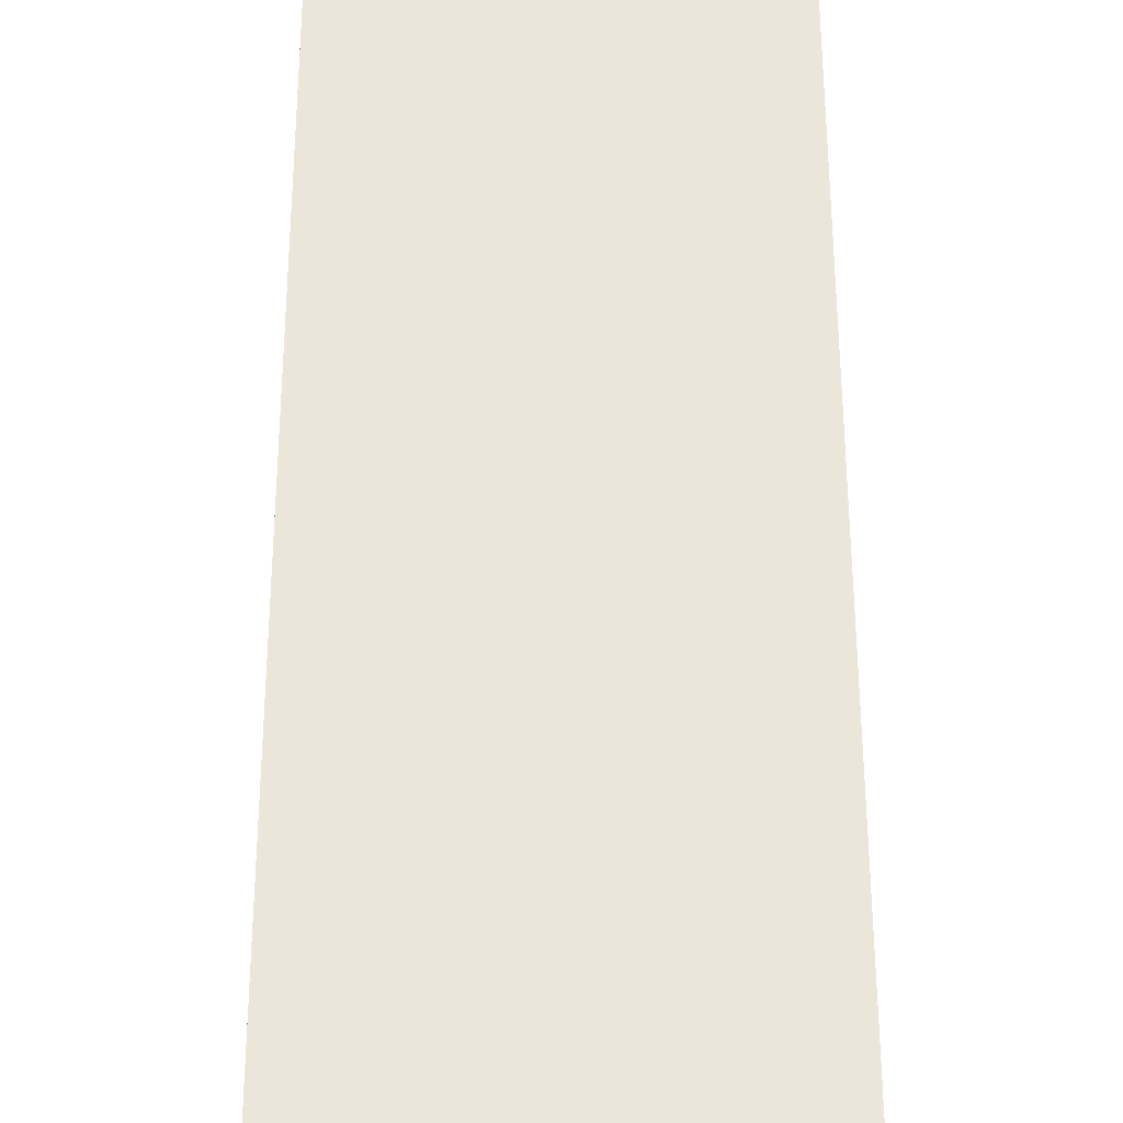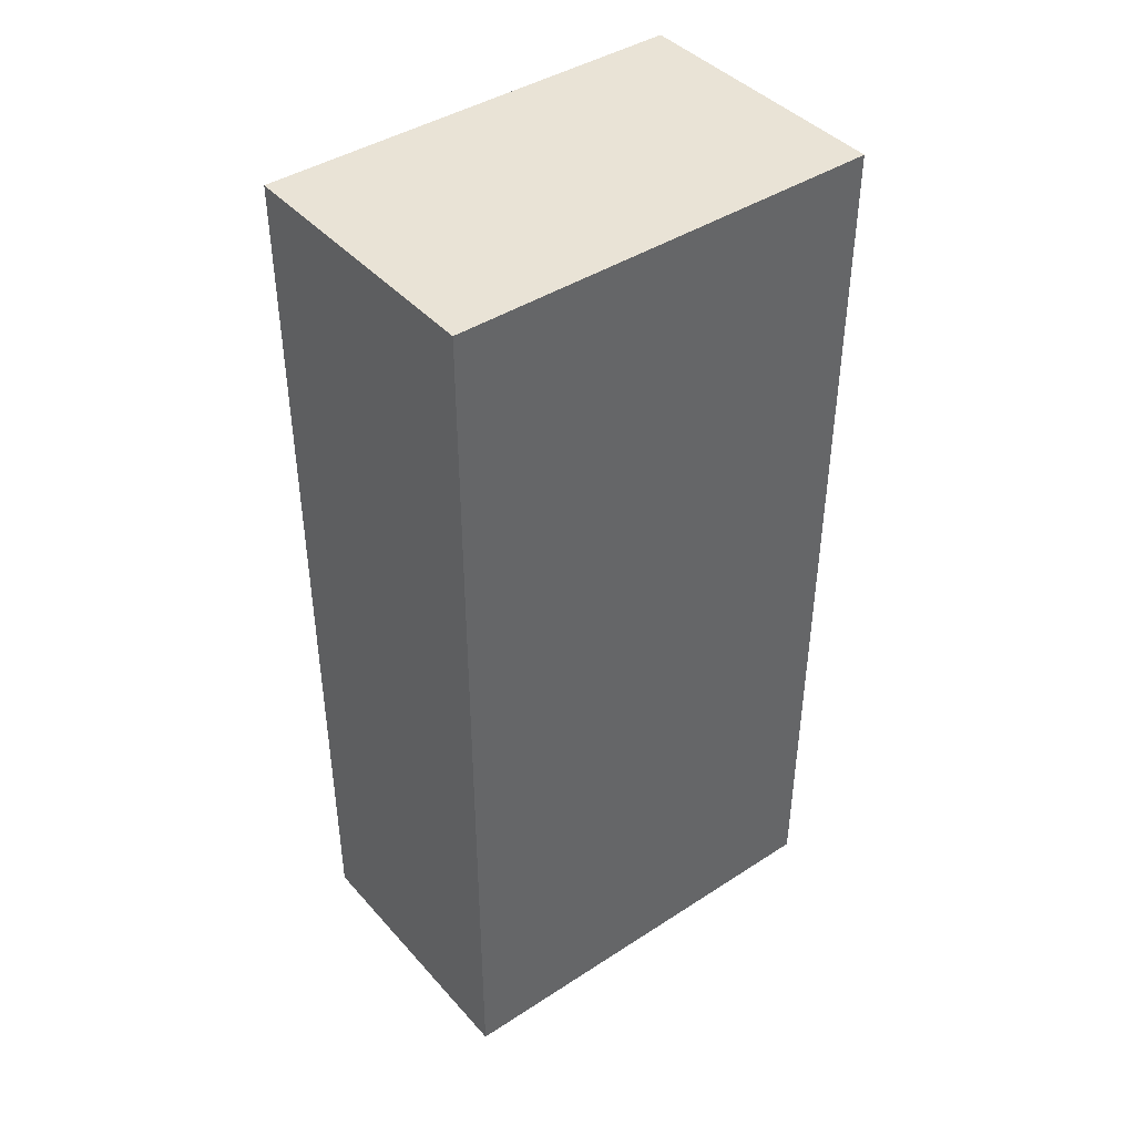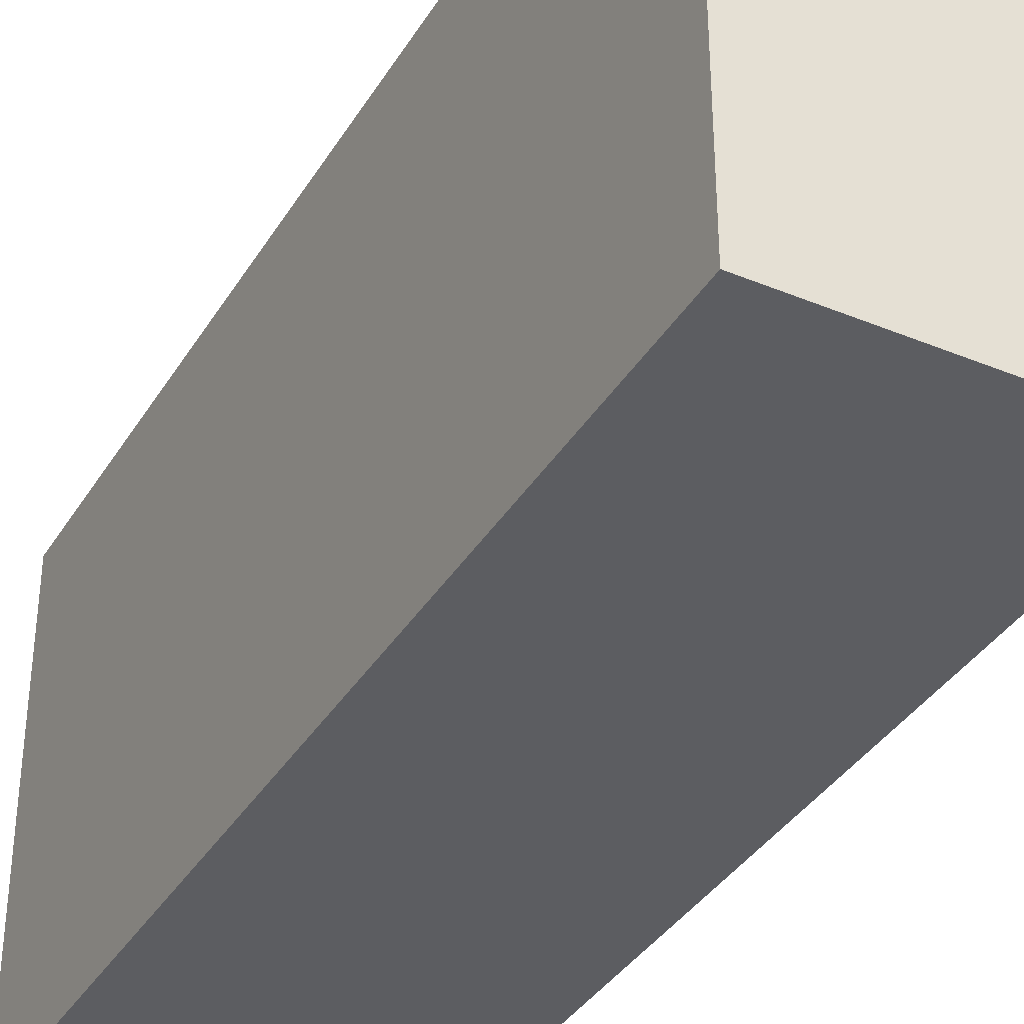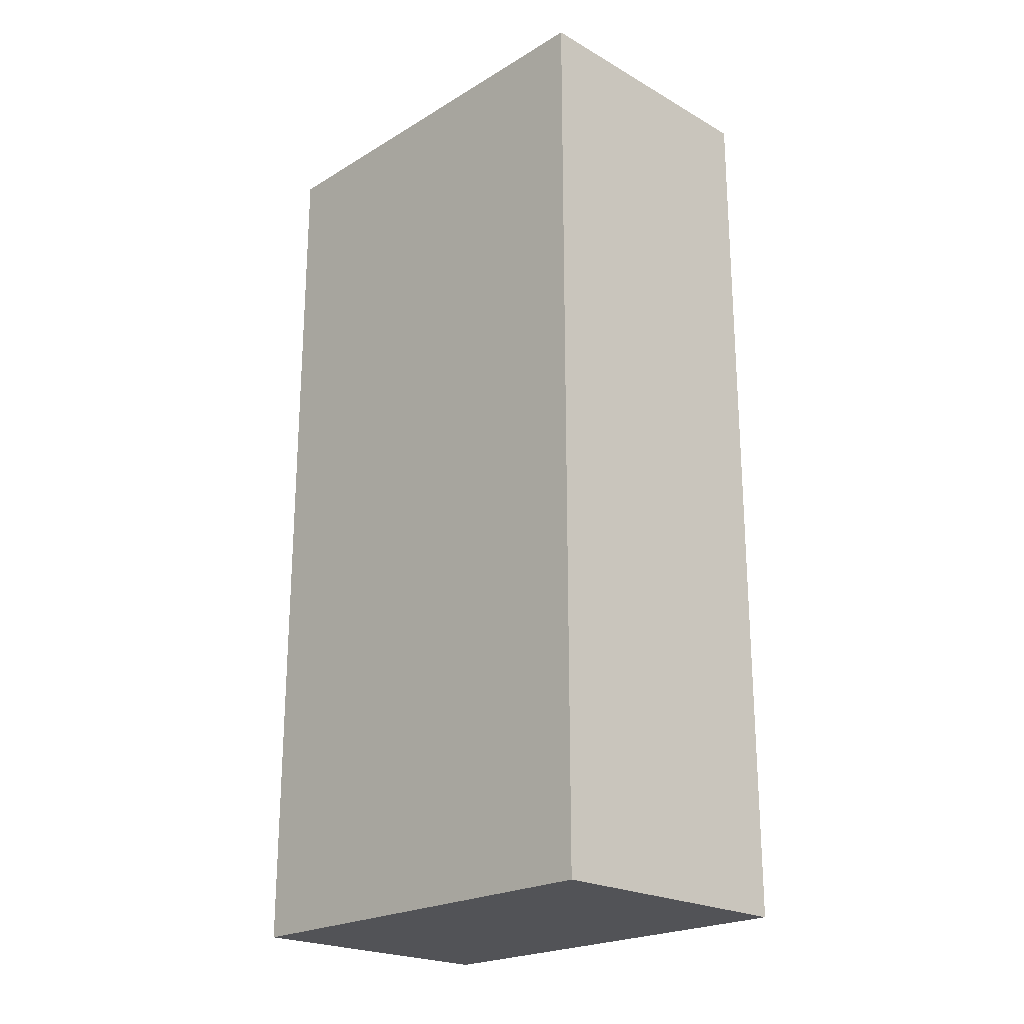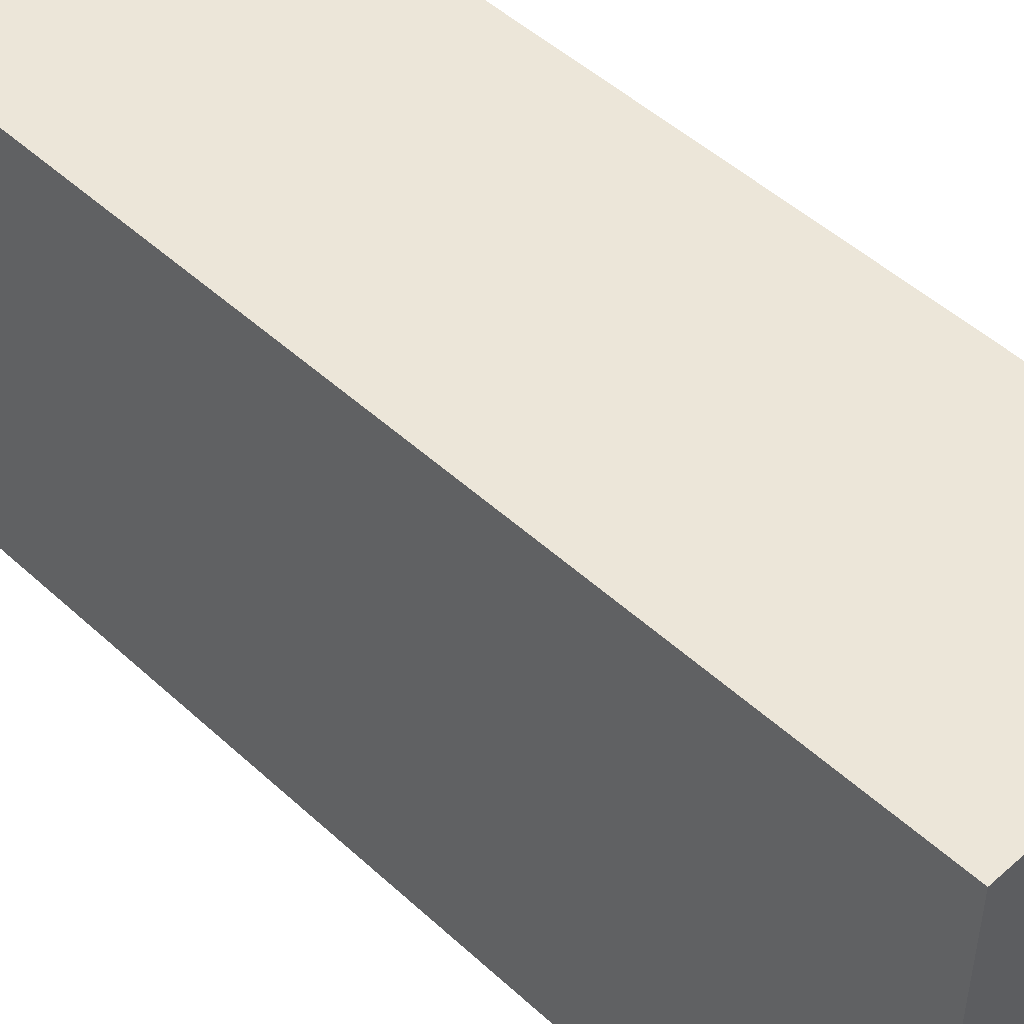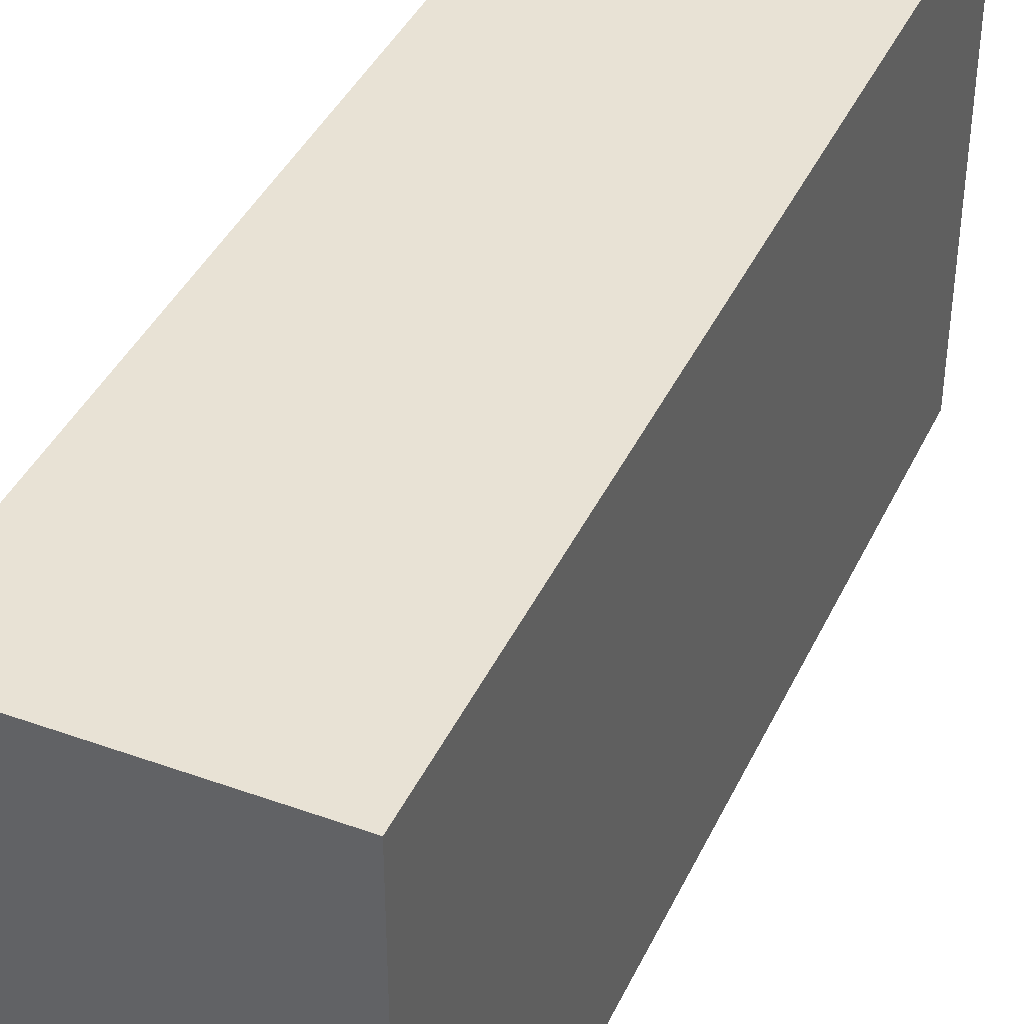
<metadata>
{"format":"obj","ext":"obj","renderer":"f3d","projection":"perspective","resolution":1024,"background":"white","views":[{"elev":54.2,"azim":179.9,"up":"+Y"},{"elev":42.2,"azim":-127.8,"up":"+Z"},{"elev":-37.1,"azim":-28.0,"up":"+Y"},{"elev":-22.4,"azim":-44.2,"up":"+Z"},{"elev":48.9,"azim":135.5,"up":"+Y"},{"elev":40.9,"azim":23.7,"up":"+Y"}]}
</metadata>
<code>
o SM_MilkBox
v 0.03 0.0475 -0.1
v 0.03 -0.0475 -0.1
v -0.03 -0.0475 -0.1
v -0.03 0.0475 -0.1
v 0.03 0.0475 0.1
v -0.03 0.0475 0.1
v -0.03 -0.0475 0.1
v 0.03 -0.0475 0.1
v 0.03 0.0475 -0.1
v 0.03 0.0475 0.1
v 0.03 -0.0475 0.1
v 0.03 -0.0475 -0.1
v 0.03 -0.0475 -0.1
v 0.03 -0.0475 0.1
v -0.03 -0.0475 0.1
v -0.03 -0.0475 -0.1
v -0.03 -0.0475 -0.1
v -0.03 -0.0475 0.1
v -0.03 0.0475 0.1
v -0.03 0.0475 -0.1
v 0.03 0.0475 0.1
v 0.03 0.0475 -0.1
v -0.03 0.0475 -0.1
v -0.03 0.0475 0.1
f 1 2 3
f 3 4 1
f 5 6 7
f 7 8 5
f 9 10 11
f 11 12 9
f 13 14 15
f 15 16 13
f 17 18 19
f 19 20 17
f 21 22 23
f 23 24 21

</code>
